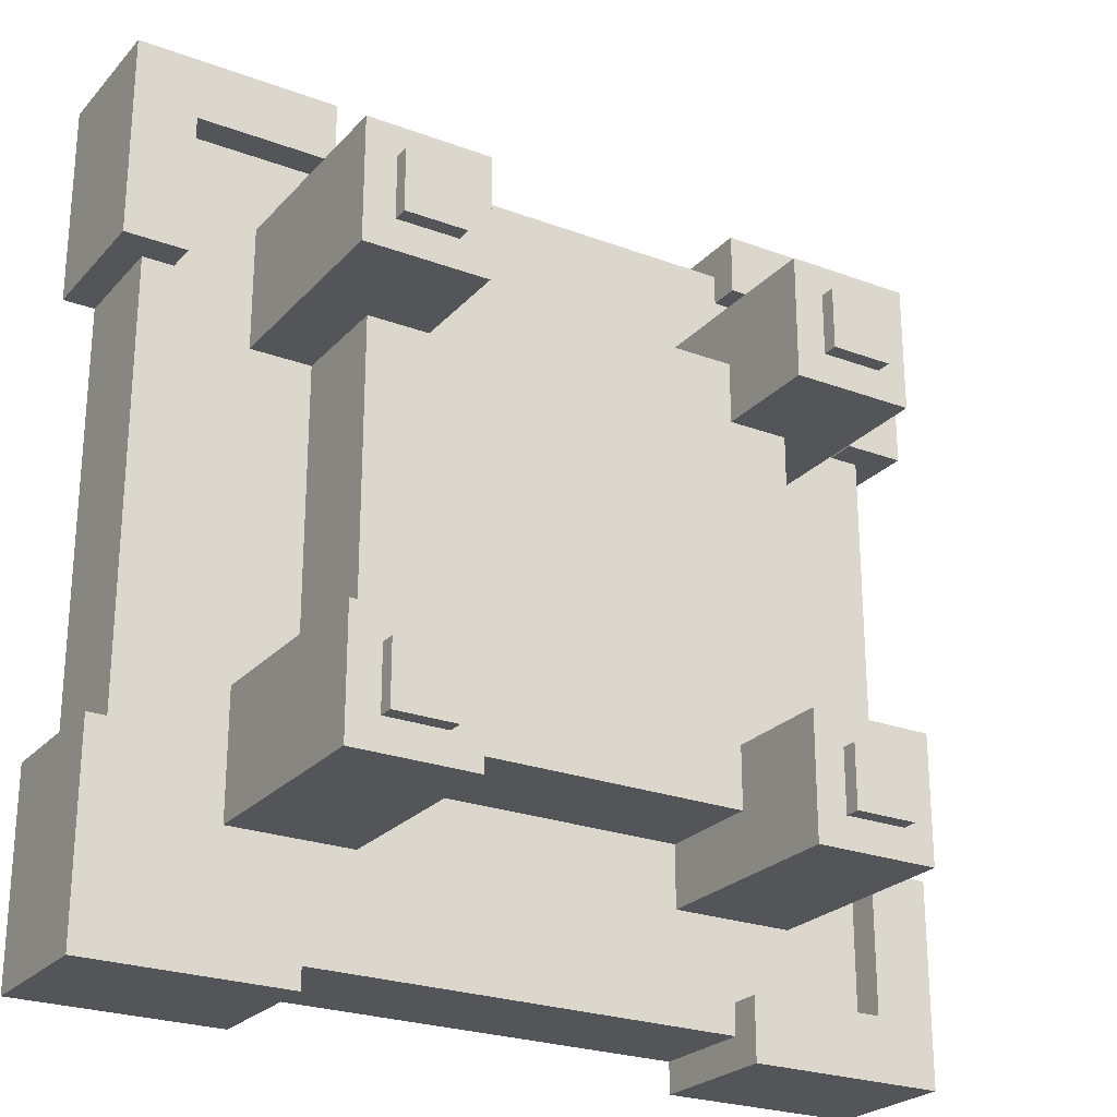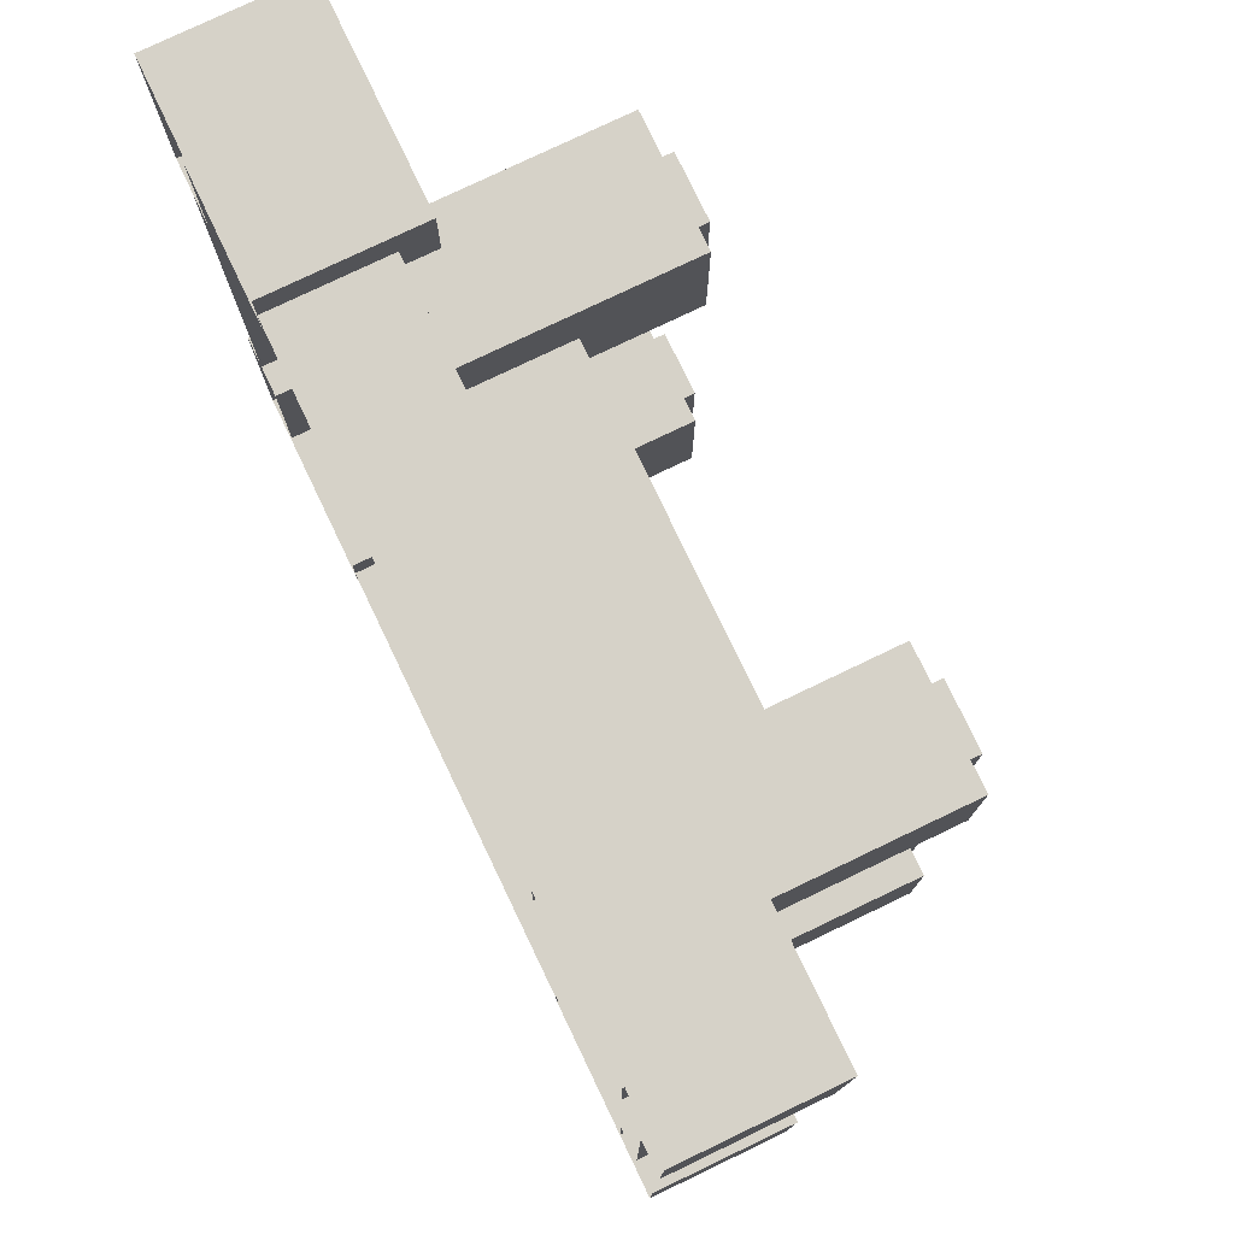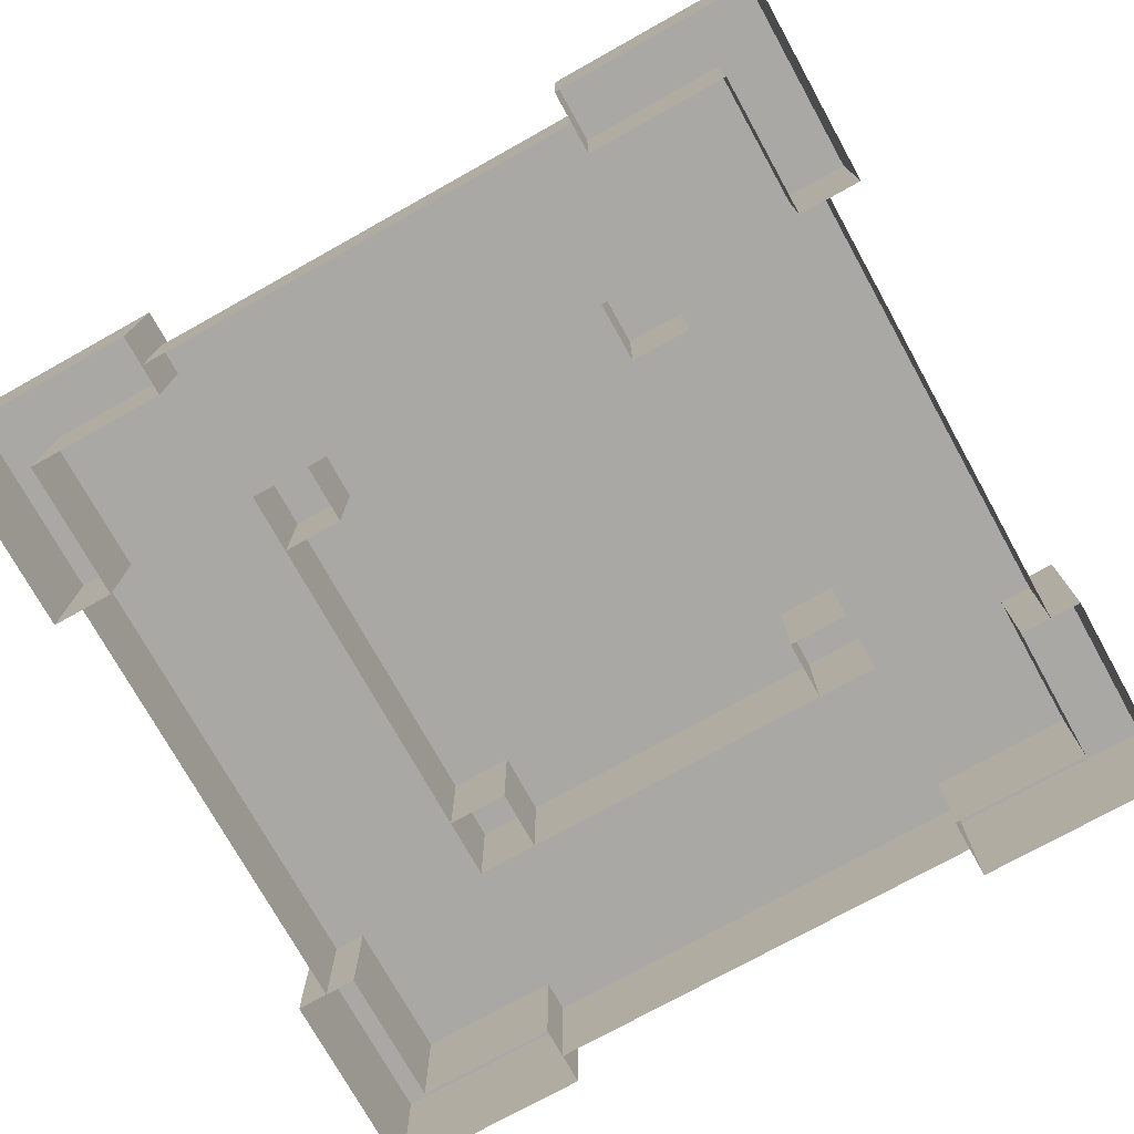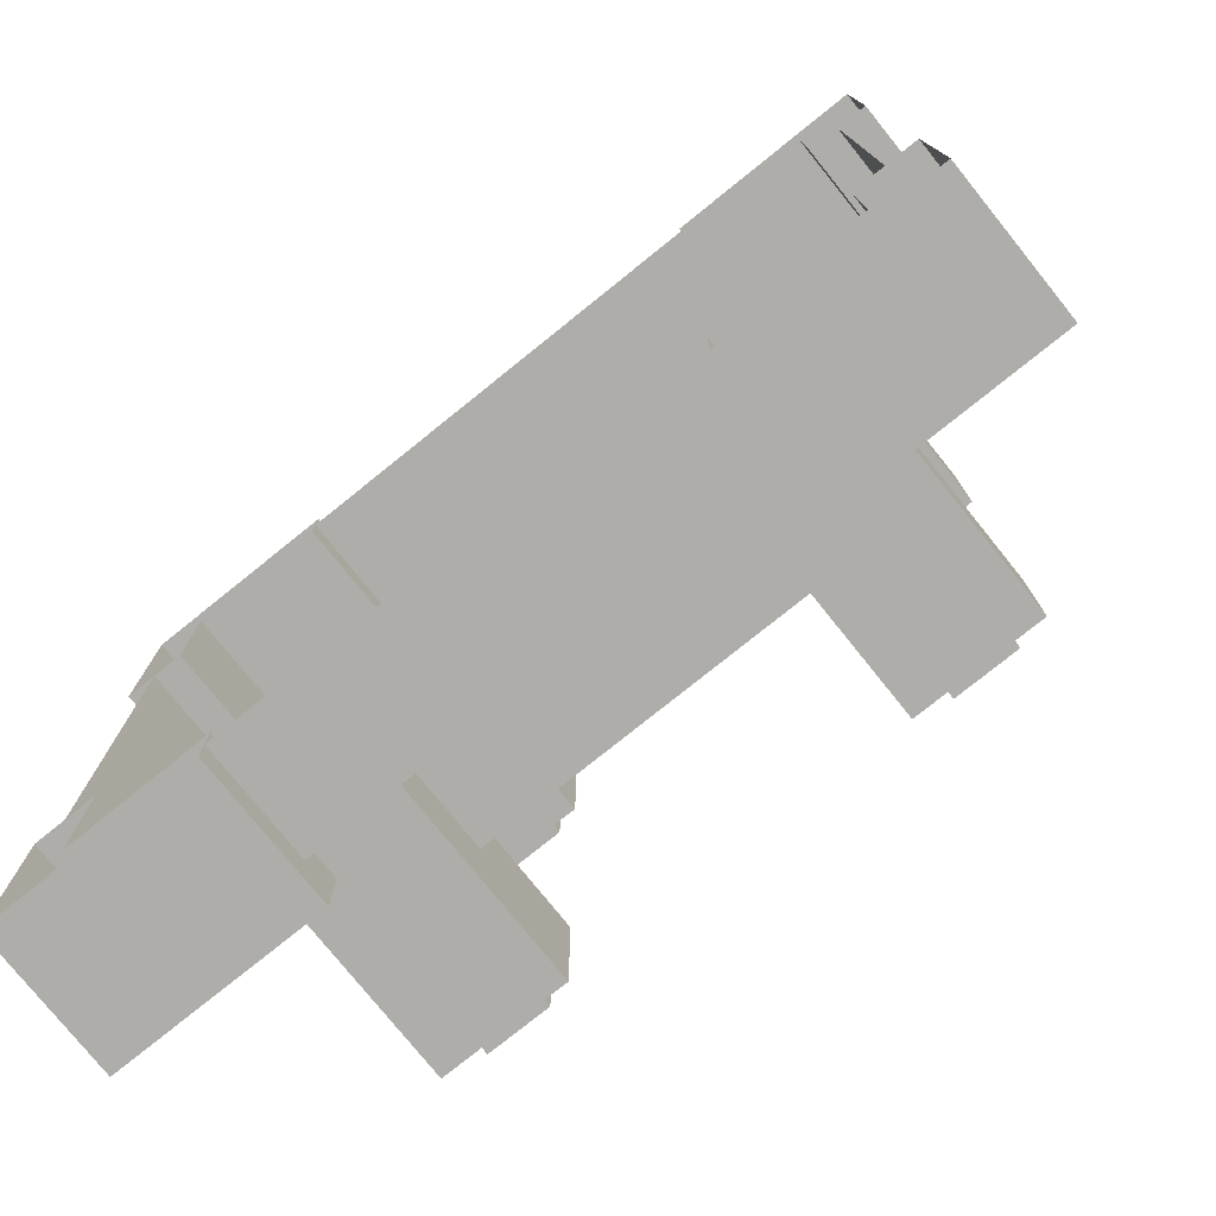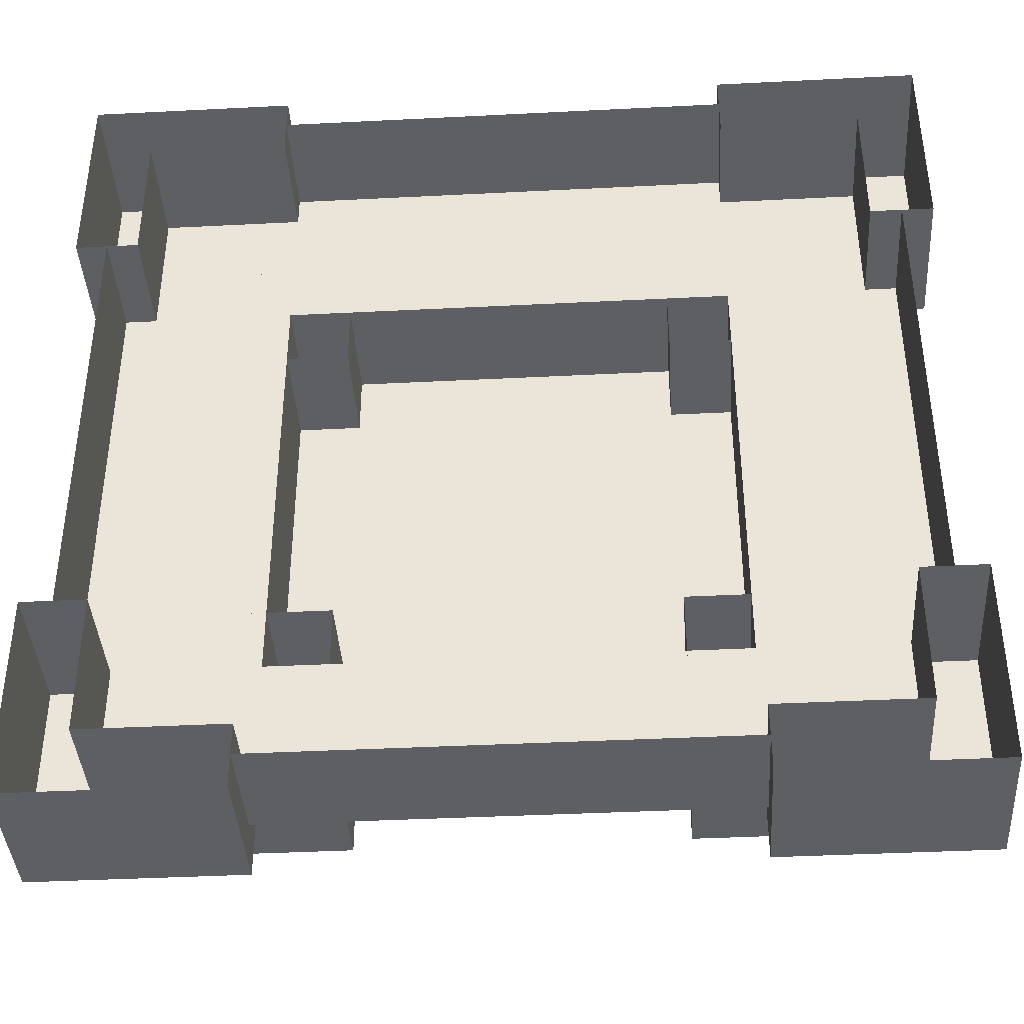
<metadata>
{"format":"obj","ext":"obj","renderer":"f3d","projection":"perspective","resolution":1024,"background":"white","views":[{"elev":-24.7,"azim":-31.4,"up":"+Y"},{"elev":77.7,"azim":-115.6,"up":"+Y"},{"elev":-75.0,"azim":-60.9,"up":"+Z"},{"elev":-77.2,"azim":-141.2,"up":"+Y"},{"elev":-40.1,"azim":-176.4,"up":"+Y"}]}
</metadata>
<code>
g base
v -0.58 -0.58 0.28
v -0.58 -0.94 0.28
v -0.94 -0.94 0.28
v 0 -1.02 0.28
v -0.58 -1.02 0.28
v 3.815e-08 -0.58 0.28
v -0.58 -7.629e-08 0.28
v -0.94 -0.58 0.28
v -1.02 -0.58 0.28
v -1.02 -7.629e-08 0.28
v -0.58 -0.58 0.56
v -0.58 -7.629e-08 0.28
v -0.58 -7.629e-08 0.56
v -0.58 -0.58 0.28
v -1.02 -0.58 0.28
v -1.02 -7.629e-08 0
v -1.02 -7.629e-08 0.28
v -1.02 -0.58 0
v -0.58 -0.58 0.28
v 3.815e-08 -0.58 0.56
v 3.815e-08 -0.58 0.28
v -0.58 -0.58 0.56
v -0.58 -1.02 0
v 0 -1.02 0.28
v 0 -1.02 0
v -0.58 -1.02 0.28
v -0.58 -0.58 0.56
v 6.676e-08 -8.583e-08 0.56
v 3.815e-08 -0.58 0.56
v -0.58 -7.629e-08 0.56
v -0.74 -0.42 0.84
v -0.42 -0.42 0.28
v -0.42 -0.42 0.84
v -0.74 -0.42 0.28
v -0.66 -0.5 0.88
v -0.5 -0.5 0.84
v -0.5 -0.5 0.88
v -0.66 -0.5 0.84
v -0.5 -0.66 0.84
v -0.66 -0.66 0.88
v -0.5 -0.66 0.88
v -0.66 -0.66 0.84
v -0.42 -0.74 0.28
v -0.74 -0.74 0.84
v -0.42 -0.74 0.84
v -0.74 -0.74 0.28
v -0.74 -0.74 0.28
v -0.74 -0.42 0.84
v -0.74 -0.74 0.84
v -0.74 -0.42 0.28
v -0.66 -0.66 0.84
v -0.66 -0.5 0.88
v -0.66 -0.66 0.88
v -0.66 -0.5 0.84
v -0.5 -0.5 0.88
v -0.5 -0.66 0.84
v -0.5 -0.66 0.88
v -0.5 -0.5 0.84
v -0.42 -0.42 0.28
v -0.42 -0.74 0.84
v -0.42 -0.42 0.84
v -0.42 -0.74 0.28
v -0.66 -0.66 0.88
v -0.5 -0.5 0.88
v -0.5 -0.66 0.88
v -0.66 -0.5 0.88
v -0.74 -0.74 0.84
v -0.42 -0.42 0.84
v -0.42 -0.74 0.84
v -0.74 -0.42 0.84
v -1.1 -0.58 0
v -0.94 -0.58 0.36
v -1.1 -0.58 0.36
v -0.94 -0.58 7.629e-08
v -0.58 -0.94 0.36
v -0.94 -0.94 7.629e-08
v -0.58 -0.94 7.629e-08
v -0.94 -0.94 0.36
v -1.1 -1.1 0
v -0.58 -1.1 0.36
v -0.58 -1.1 0
v -1.1 -1.1 0.36
v -0.58 -0.94 7.629e-08
v -0.58 -1.1 0.36
v -0.58 -0.94 0.36
v -0.58 -1.1 0
v -0.94 -0.94 7.629e-08
v -0.94 -0.58 0.36
v -0.94 -0.58 7.629e-08
v -0.94 -0.94 0.36
v -1.1 -0.58 0.36
v -1.1 -1.1 0
v -1.1 -0.58 0
v -1.1 -1.1 0.36
v -0.94 -0.94 0.36
v -0.58 -1.1 0.36
v -1.1 -1.1 0.36
v -0.58 -0.94 0.36
v -1.1 -0.58 0.36
v -0.94 -0.58 0.36
v -0.58 0.58 0.28
v 7.629e-08 1.02 0.28
v 7.629e-08 0.58 0.28
v -0.58 0.94 0.28
v -0.58 1.02 0.28
v -0.94 0.94 0.28
v -0.58 -7.629e-08 0.28
v -0.94 0.58 0.28
v -1.02 0.58 0.28
v -1.02 -7.629e-08 0.28
v -0.58 0.58 0.56
v -0.58 -7.629e-08 0.28
v -0.58 0.58 0.28
v -0.58 -7.629e-08 0.56
v -1.02 0.58 0.28
v -1.02 -7.629e-08 0
v -1.02 0.58 0
v -1.02 -7.629e-08 0.28
v -0.58 0.58 0.28
v 7.629e-08 0.58 0.56
v -0.58 0.58 0.56
v 7.629e-08 0.58 0.28
v -0.58 1.02 0
v 7.629e-08 1.02 0.28
v -0.58 1.02 0.28
v 7.629e-08 1.02 0
v -0.58 0.58 0.56
v 6.676e-08 -8.583e-08 0.56
v -0.58 -7.629e-08 0.56
v 7.629e-08 0.58 0.56
v -0.74 0.42 0.84
v -0.42 0.42 0.28
v -0.74 0.42 0.28
v -0.42 0.42 0.84
v -0.66 0.5 0.88
v -0.5 0.5 0.84
v -0.66 0.5 0.84
v -0.5 0.5 0.88
v -0.5 0.66 0.84
v -0.66 0.66 0.88
v -0.66 0.66 0.84
v -0.5 0.66 0.88
v -0.42 0.74 0.28
v -0.74 0.74 0.84
v -0.74 0.74 0.28
v -0.42 0.74 0.84
v -0.74 0.74 0.28
v -0.74 0.42 0.84
v -0.74 0.42 0.28
v -0.74 0.74 0.84
v -0.66 0.66 0.84
v -0.66 0.5 0.88
v -0.66 0.5 0.84
v -0.66 0.66 0.88
v -0.5 0.5 0.88
v -0.5 0.66 0.84
v -0.5 0.5 0.84
v -0.5 0.66 0.88
v -0.42 0.42 0.28
v -0.42 0.74 0.84
v -0.42 0.74 0.28
v -0.42 0.42 0.84
v -0.66 0.66 0.88
v -0.5 0.5 0.88
v -0.66 0.5 0.88
v -0.5 0.66 0.88
v -0.74 0.74 0.84
v -0.42 0.42 0.84
v -0.74 0.42 0.84
v -0.42 0.74 0.84
v -1.1 0.58 0
v -0.94 0.58 0.36
v -0.94 0.58 7.629e-08
v -1.1 0.58 0.36
v -0.58 0.94 0.36
v -0.94 0.94 7.629e-08
v -0.94 0.94 0.36
v -0.58 0.94 7.629e-08
v -1.1 1.1 0
v -0.58 1.1 0.36
v -1.1 1.1 0.36
v -0.58 1.1 0
v -0.58 0.94 7.629e-08
v -0.58 1.1 0.36
v -0.58 1.1 0
v -0.58 0.94 0.36
v -0.94 0.94 7.629e-08
v -0.94 0.58 0.36
v -0.94 0.94 0.36
v -0.94 0.58 7.629e-08
v -1.1 0.58 0.36
v -1.1 1.1 0
v -1.1 1.1 0.36
v -1.1 0.58 0
v -0.94 0.94 0.36
v -0.58 1.1 0.36
v -0.58 0.94 0.36
v -1.1 1.1 0.36
v -1.1 0.58 0.36
v -0.94 0.58 0.36
v 0.58 -0.58 0.28
v 0 -1.02 0.28
v 3.815e-08 -0.58 0.28
v 0.58 -0.94 0.28
v 0.58 -1.02 0.28
v 0.94 -0.94 0.28
v 0.58 -1.144e-07 0.28
v 0.94 -0.58 0.28
v 1.02 -0.58 0.28
v 1.02 -1.526e-07 0.28
v 0.58 -0.58 0.56
v 0.58 -1.144e-07 0.28
v 0.58 -0.58 0.28
v 0.58 -1.144e-07 0.56
v 1.02 -0.58 0.28
v 1.02 -1.526e-07 0
v 1.02 -0.58 0
v 1.02 -1.526e-07 0.28
v 0.58 -0.58 0.28
v 3.815e-08 -0.58 0.56
v 0.58 -0.58 0.56
v 3.815e-08 -0.58 0.28
v 0.58 -1.02 0
v 0 -1.02 0.28
v 0.58 -1.02 0.28
v 0 -1.02 0
v 0.58 -0.58 0.56
v 6.676e-08 -8.583e-08 0.56
v 0.58 -1.144e-07 0.56
v 3.815e-08 -0.58 0.56
v 0.74 -0.42 0.84
v 0.42 -0.42 0.28
v 0.74 -0.42 0.28
v 0.42 -0.42 0.84
v 0.66 -0.5 0.88
v 0.5 -0.5 0.84
v 0.66 -0.5 0.84
v 0.5 -0.5 0.88
v 0.5 -0.66 0.84
v 0.66 -0.66 0.88
v 0.66 -0.66 0.84
v 0.5 -0.66 0.88
v 0.42 -0.74 0.28
v 0.74 -0.74 0.84
v 0.74 -0.74 0.28
v 0.42 -0.74 0.84
v 0.74 -0.74 0.28
v 0.74 -0.42 0.84
v 0.74 -0.42 0.28
v 0.74 -0.74 0.84
v 0.66 -0.66 0.84
v 0.66 -0.5 0.88
v 0.66 -0.5 0.84
v 0.66 -0.66 0.88
v 0.5 -0.5 0.88
v 0.5 -0.66 0.84
v 0.5 -0.5 0.84
v 0.5 -0.66 0.88
v 0.42 -0.42 0.28
v 0.42 -0.74 0.84
v 0.42 -0.74 0.28
v 0.42 -0.42 0.84
v 0.66 -0.66 0.88
v 0.5 -0.5 0.88
v 0.66 -0.5 0.88
v 0.5 -0.66 0.88
v 0.74 -0.74 0.84
v 0.42 -0.42 0.84
v 0.74 -0.42 0.84
v 0.42 -0.74 0.84
v 1.1 -0.58 0
v 0.94 -0.58 0.36
v 0.94 -0.58 7.629e-08
v 1.1 -0.58 0.36
v 0.58 -0.94 0.36
v 0.94 -0.94 7.629e-08
v 0.94 -0.94 0.36
v 0.58 -0.94 7.629e-08
v 1.1 -1.1 0
v 0.58 -1.1 0.36
v 1.1 -1.1 0.36
v 0.58 -1.1 0
v 0.58 -0.94 7.629e-08
v 0.58 -1.1 0.36
v 0.58 -1.1 0
v 0.58 -0.94 0.36
v 0.94 -0.94 7.629e-08
v 0.94 -0.58 0.36
v 0.94 -0.94 0.36
v 0.94 -0.58 7.629e-08
v 1.1 -0.58 0.36
v 1.1 -1.1 0
v 1.1 -1.1 0.36
v 1.1 -0.58 0
v 0.94 -0.94 0.36
v 0.58 -1.1 0.36
v 0.58 -0.94 0.36
v 1.1 -1.1 0.36
v 1.1 -0.58 0.36
v 0.94 -0.58 0.36
v 0.58 0.58 0.28
v 0.58 0.94 0.28
v 0.94 0.94 0.28
v 7.629e-08 1.02 0.28
v 0.58 1.02 0.28
v 7.629e-08 0.58 0.28
v 0.58 -1.144e-07 0.28
v 0.94 0.58 0.28
v 1.02 0.58 0.28
v 1.02 -1.526e-07 0.28
v 0.58 0.58 0.56
v 0.58 -1.144e-07 0.28
v 0.58 -1.144e-07 0.56
v 0.58 0.58 0.28
v 1.02 0.58 0.28
v 1.02 -1.526e-07 0
v 1.02 -1.526e-07 0.28
v 1.02 0.58 0
v 0.58 0.58 0.28
v 7.629e-08 0.58 0.56
v 7.629e-08 0.58 0.28
v 0.58 0.58 0.56
v 0.58 1.02 0
v 7.629e-08 1.02 0.28
v 7.629e-08 1.02 0
v 0.58 1.02 0.28
v 0.58 0.58 0.56
v 6.676e-08 -8.583e-08 0.56
v 7.629e-08 0.58 0.56
v 0.58 -1.144e-07 0.56
v 0.74 0.42 0.84
v 0.42 0.42 0.28
v 0.42 0.42 0.84
v 0.74 0.42 0.28
v 0.66 0.5 0.88
v 0.5 0.5 0.84
v 0.5 0.5 0.88
v 0.66 0.5 0.84
v 0.5 0.66 0.84
v 0.66 0.66 0.88
v 0.5 0.66 0.88
v 0.66 0.66 0.84
v 0.42 0.74 0.28
v 0.74 0.74 0.84
v 0.42 0.74 0.84
v 0.74 0.74 0.28
v 0.74 0.74 0.28
v 0.74 0.42 0.84
v 0.74 0.74 0.84
v 0.74 0.42 0.28
v 0.66 0.66 0.84
v 0.66 0.5 0.88
v 0.66 0.66 0.88
v 0.66 0.5 0.84
v 0.5 0.5 0.88
v 0.5 0.66 0.84
v 0.5 0.66 0.88
v 0.5 0.5 0.84
v 0.42 0.42 0.28
v 0.42 0.74 0.84
v 0.42 0.42 0.84
v 0.42 0.74 0.28
v 0.66 0.66 0.88
v 0.5 0.5 0.88
v 0.5 0.66 0.88
v 0.66 0.5 0.88
v 0.74 0.74 0.84
v 0.42 0.42 0.84
v 0.42 0.74 0.84
v 0.74 0.42 0.84
v 1.1 0.58 0
v 0.94 0.58 0.36
v 1.1 0.58 0.36
v 0.94 0.58 7.629e-08
v 0.58 0.94 0.36
v 0.94 0.94 7.629e-08
v 0.58 0.94 7.629e-08
v 0.94 0.94 0.36
v 1.1 1.1 0
v 0.58 1.1 0.36
v 0.58 1.1 0
v 1.1 1.1 0.36
v 0.58 0.94 7.629e-08
v 0.58 1.1 0.36
v 0.58 0.94 0.36
v 0.58 1.1 0
v 0.94 0.94 7.629e-08
v 0.94 0.58 0.36
v 0.94 0.58 7.629e-08
v 0.94 0.94 0.36
v 1.1 0.58 0.36
v 1.1 1.1 0
v 1.1 0.58 0
v 1.1 1.1 0.36
v 0.94 0.94 0.36
v 0.58 1.1 0.36
v 1.1 1.1 0.36
v 0.58 0.94 0.36
v 1.1 0.58 0.36
v 0.94 0.58 0.36
g base_0
f 3 2 1
f 2 4 1
f 5 4 2
f 4 6 1
f 3 1 7
f 8 3 7
f 9 8 7
f 10 9 7
f 13 12 11
f 14 11 12
f 17 16 15
f 18 15 16
f 21 20 19
f 22 19 20
f 25 24 23
f 26 23 24
f 29 28 27
f 30 27 28
f 33 32 31
f 34 31 32
f 37 36 35
f 38 35 36
f 41 40 39
f 42 39 40
f 45 44 43
f 46 43 44
f 49 48 47
f 50 47 48
f 53 52 51
f 54 51 52
f 57 56 55
f 58 55 56
f 61 60 59
f 62 59 60
f 65 64 63
f 66 63 64
f 69 68 67
f 70 67 68
f 73 72 71
f 74 71 72
f 77 76 75
f 78 75 76
f 81 80 79
f 82 79 80
f 85 84 83
f 86 83 84
f 89 88 87
f 90 87 88
f 93 92 91
f 94 91 92
f 97 96 95
f 98 95 96
f 97 95 99
f 100 99 95
f 103 102 101
f 102 104 101
f 105 104 102
f 104 106 101
f 101 106 107
f 106 108 107
f 108 109 107
f 109 110 107
f 113 112 111
f 114 111 112
f 117 116 115
f 118 115 116
f 121 120 119
f 122 119 120
f 125 124 123
f 126 123 124
f 129 128 127
f 130 127 128
f 133 132 131
f 134 131 132
f 137 136 135
f 138 135 136
f 141 140 139
f 142 139 140
f 145 144 143
f 146 143 144
f 149 148 147
f 150 147 148
f 153 152 151
f 154 151 152
f 157 156 155
f 158 155 156
f 161 160 159
f 162 159 160
f 165 164 163
f 166 163 164
f 169 168 167
f 170 167 168
f 173 172 171
f 174 171 172
f 177 176 175
f 178 175 176
f 181 180 179
f 182 179 180
f 185 184 183
f 186 183 184
f 189 188 187
f 190 187 188
f 193 192 191
f 194 191 192
f 197 196 195
f 198 195 196
f 198 199 195
f 200 195 199
f 203 202 201
f 202 204 201
f 205 204 202
f 204 206 201
f 201 206 207
f 206 208 207
f 208 209 207
f 209 210 207
f 213 212 211
f 214 211 212
f 217 216 215
f 218 215 216
f 221 220 219
f 222 219 220
f 225 224 223
f 226 223 224
f 229 228 227
f 230 227 228
f 233 232 231
f 234 231 232
f 237 236 235
f 238 235 236
f 241 240 239
f 242 239 240
f 245 244 243
f 246 243 244
f 249 248 247
f 250 247 248
f 253 252 251
f 254 251 252
f 257 256 255
f 258 255 256
f 261 260 259
f 262 259 260
f 265 264 263
f 266 263 264
f 269 268 267
f 270 267 268
f 273 272 271
f 274 271 272
f 277 276 275
f 278 275 276
f 281 280 279
f 282 279 280
f 285 284 283
f 286 283 284
f 289 288 287
f 290 287 288
f 293 292 291
f 294 291 292
f 297 296 295
f 298 295 296
f 298 299 295
f 300 295 299
f 303 302 301
f 302 304 301
f 305 304 302
f 304 306 301
f 303 301 307
f 308 303 307
f 309 308 307
f 310 309 307
f 313 312 311
f 314 311 312
f 317 316 315
f 318 315 316
f 321 320 319
f 322 319 320
f 325 324 323
f 326 323 324
f 329 328 327
f 330 327 328
f 333 332 331
f 334 331 332
f 337 336 335
f 338 335 336
f 341 340 339
f 342 339 340
f 345 344 343
f 346 343 344
f 349 348 347
f 350 347 348
f 353 352 351
f 354 351 352
f 357 356 355
f 358 355 356
f 361 360 359
f 362 359 360
f 365 364 363
f 366 363 364
f 369 368 367
f 370 367 368
f 373 372 371
f 374 371 372
f 377 376 375
f 378 375 376
f 381 380 379
f 382 379 380
f 385 384 383
f 386 383 384
f 389 388 387
f 390 387 388
f 393 392 391
f 394 391 392
f 397 396 395
f 398 395 396
f 397 395 399
f 400 399 395

</code>
